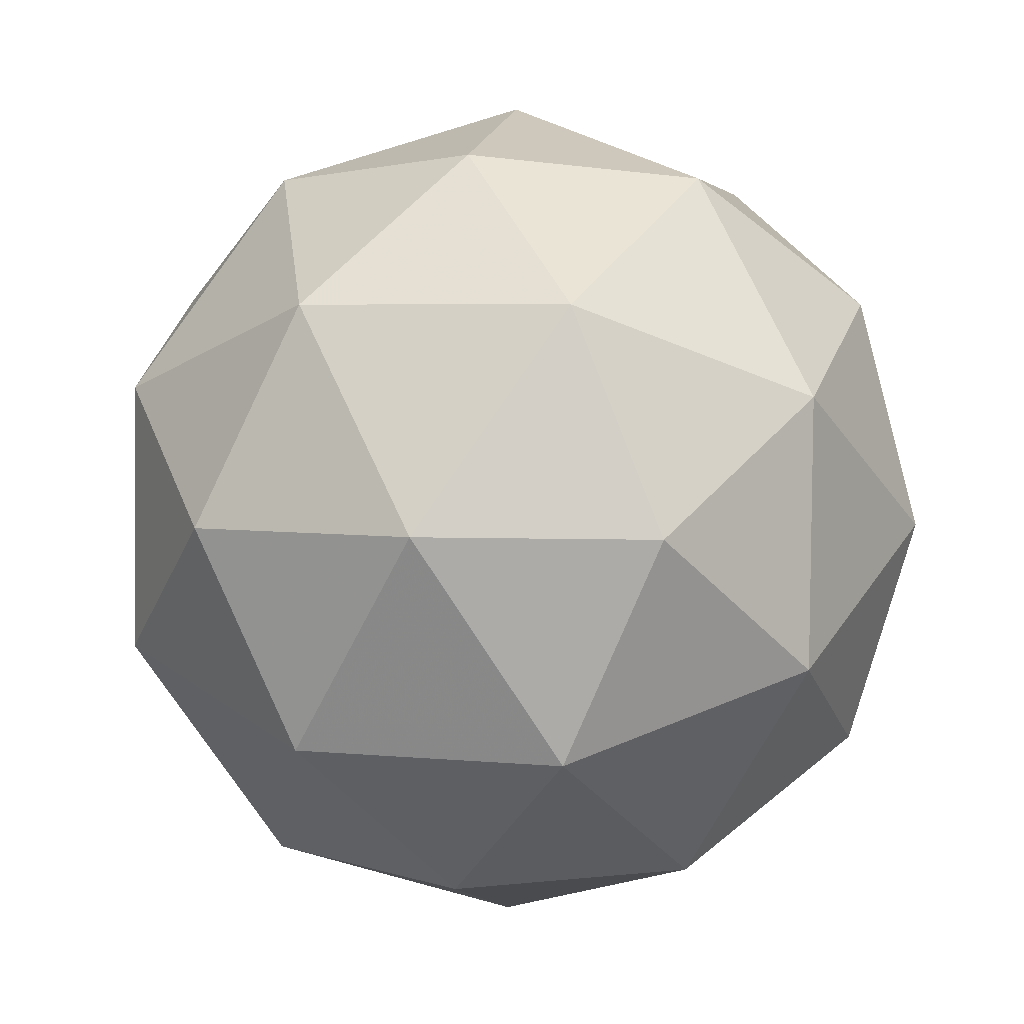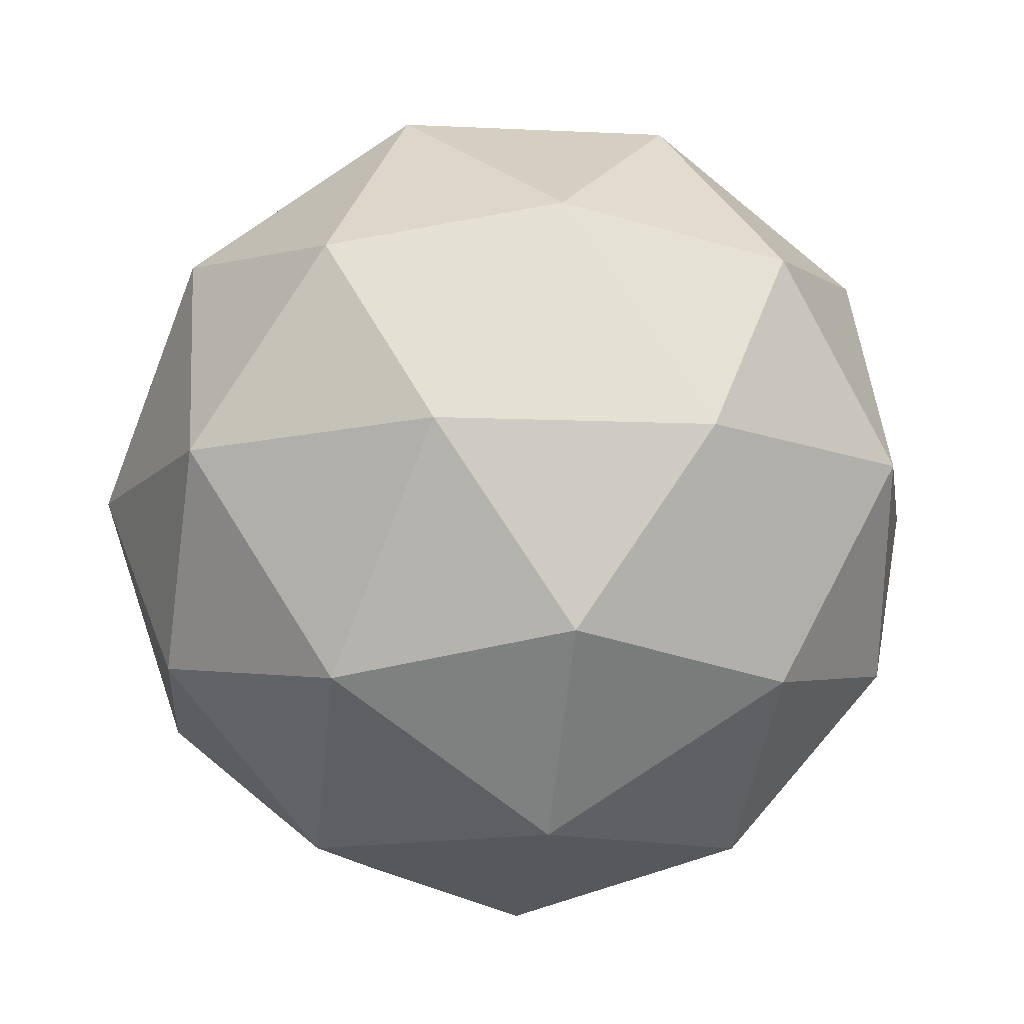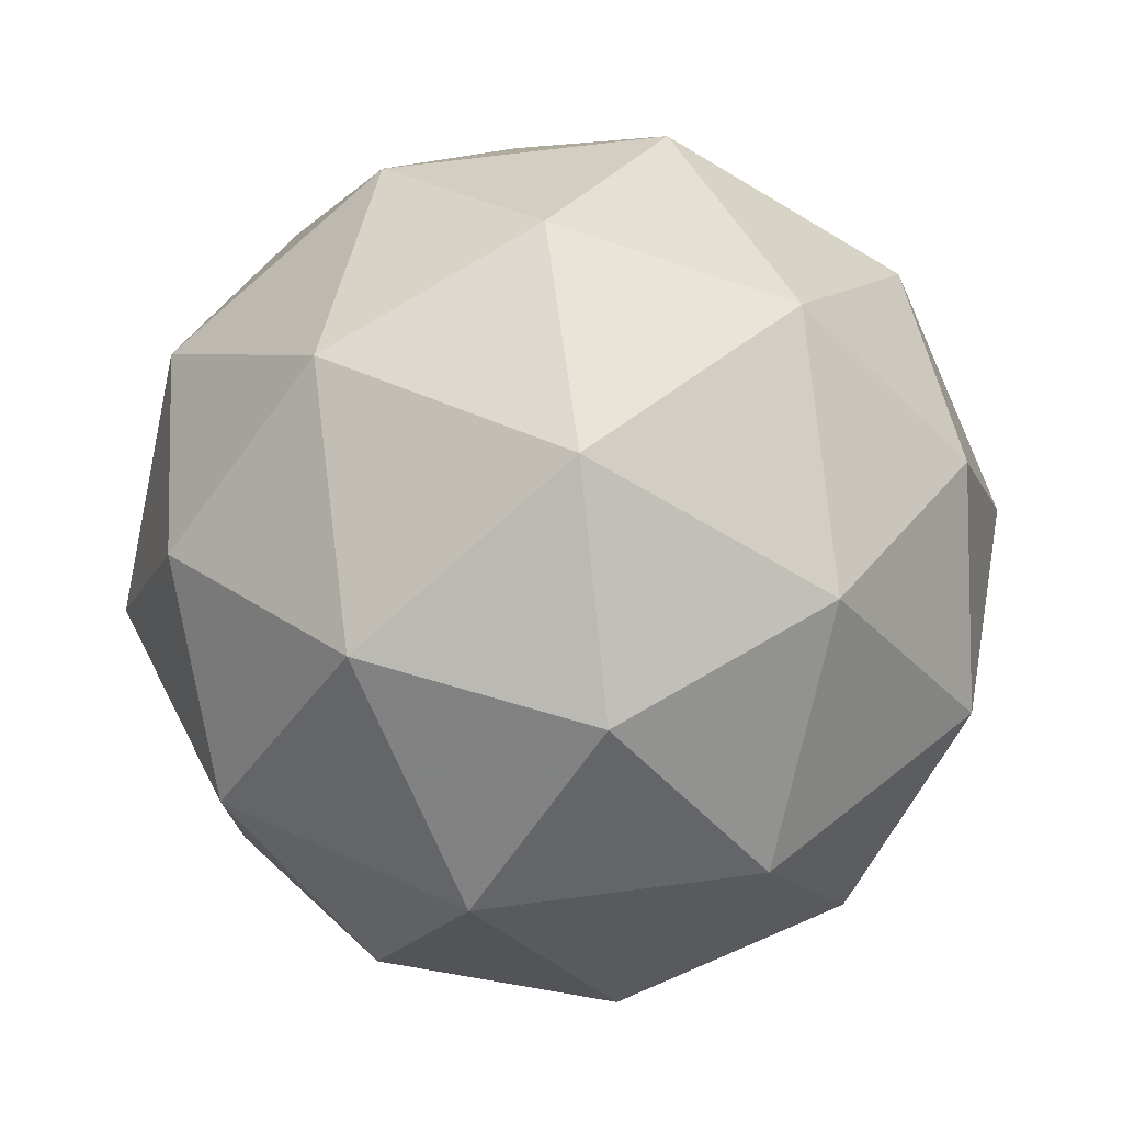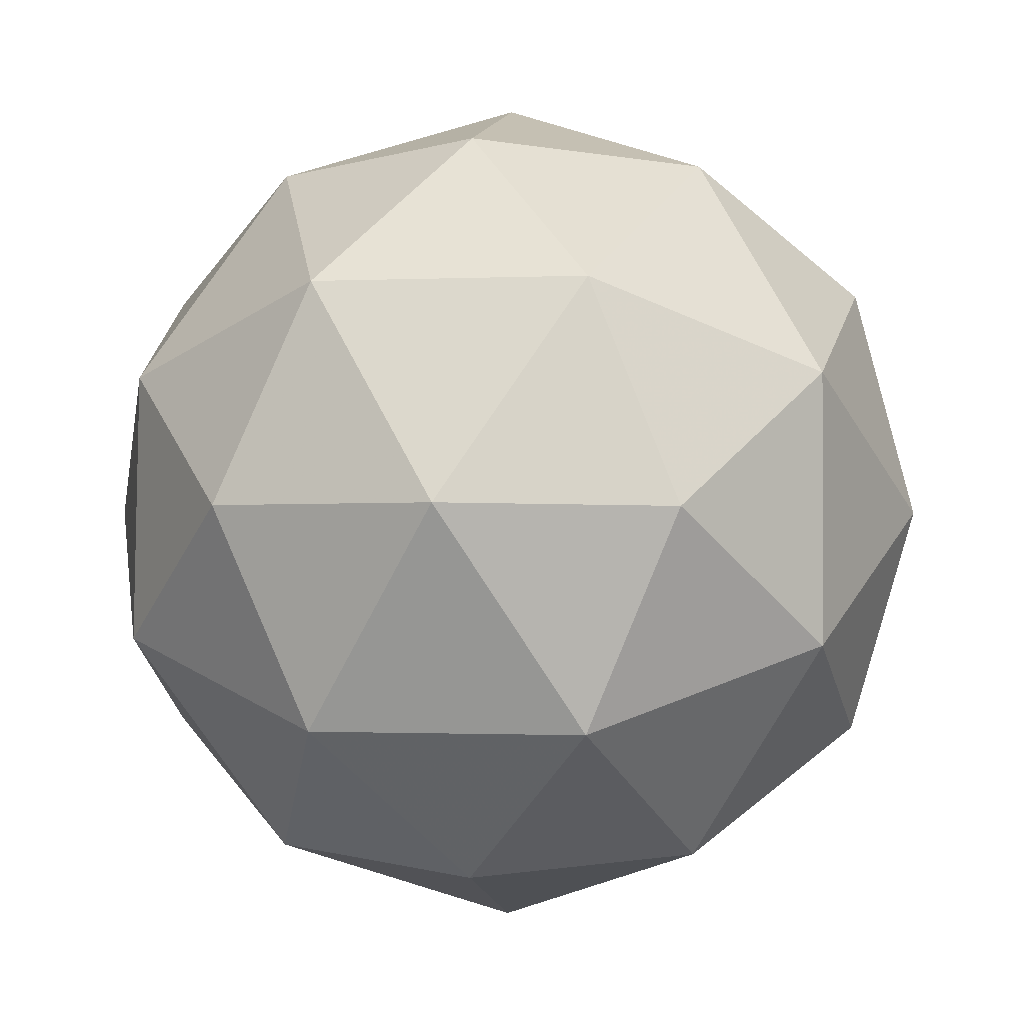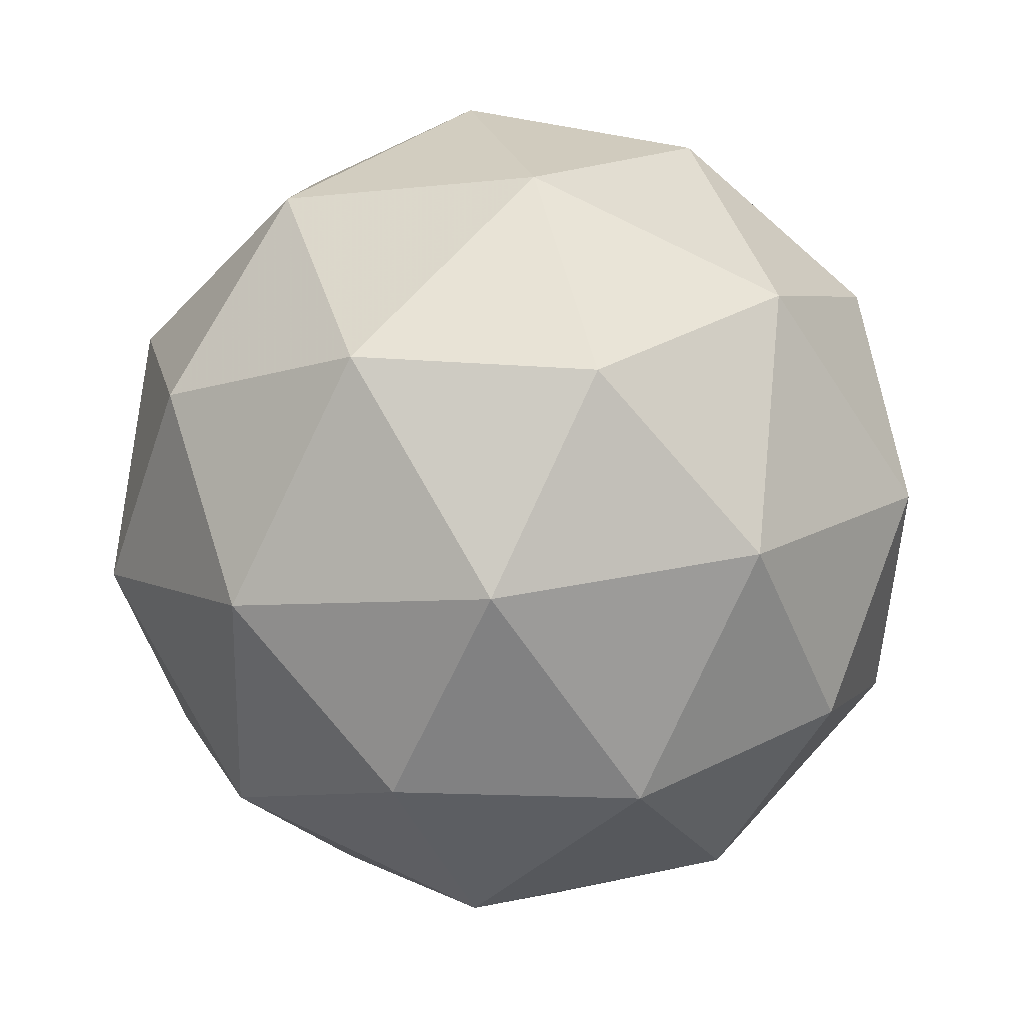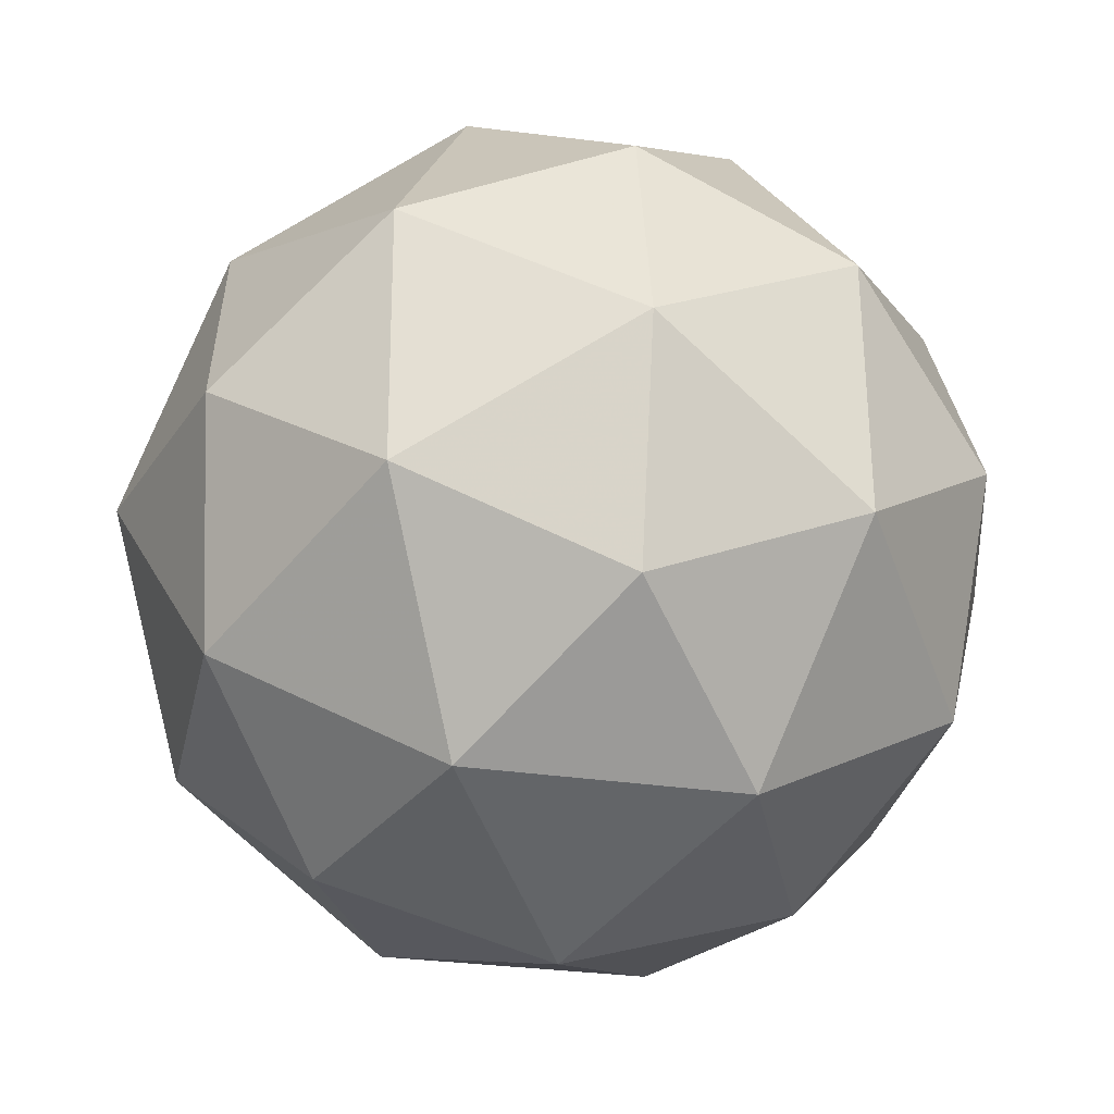
<metadata>
{"format":"obj","ext":"obj","renderer":"f3d","projection":"perspective","resolution":1024,"background":"white","views":[{"elev":38.2,"azim":-33.7,"up":"+Y"},{"elev":-4.7,"azim":18.4,"up":"+Y"},{"elev":-75.8,"azim":-111.6,"up":"+Y"},{"elev":-27.4,"azim":71.5,"up":"+Y"},{"elev":6.8,"azim":-95.7,"up":"+Y"},{"elev":60.5,"azim":34.1,"up":"+Z"}]}
</metadata>
<code>
v 660.3 79.54 -225.7
v 660.4 79.54 -225.8
v 660.4 79.5 -225.7
v 660.3 79.55 -225.7
v 660.3 79.62 -225.7
v 660.3 79.61 -225.8
v 660.5 79.55 -225.7
v 660.4 79.56 -225.7
v 660.4 79.63 -225.7
v 660.4 79.66 -225.7
v 660.4 79.62 -225.8
v 660.4 79.63 -225.7
v 660.3 79.51 -225.7
v 660.4 79.53 -225.8
v 660.4 79.51 -225.8
v 660.4 79.57 -225.8
v 660.3 79.57 -225.8
v 660.3 79.54 -225.7
v 660.4 79.52 -225.7
v 660.3 79.58 -225.7
v 660.3 79.58 -225.7
v 660.3 79.62 -225.8
v 660.4 79.58 -225.8
v 660.4 79.62 -225.8
v 660.4 79.52 -225.7
v 660.4 79.54 -225.8
v 660.4 79.55 -225.6
v 660.4 79.52 -225.7
v 660.3 79.63 -225.7
v 660.3 79.59 -225.6
v 660.4 79.65 -225.8
v 660.3 79.65 -225.7
v 660.5 79.58 -225.8
v 660.4 79.55 -225.7
v 660.4 79.59 -225.6
v 660.4 79.66 -225.7
v 660.4 79.65 -225.8
v 660.5 79.59 -225.7
v 660.4 79.63 -225.7
v 660.4 79.59 -225.7
v 660.4 79.63 -225.7
v 660.4 79.66 -225.7
f 1 14 13
f 2 14 16
f 1 13 18
f 1 18 20
f 1 20 17
f 2 16 23
f 3 15 25
f 4 19 27
f 5 21 29
f 6 22 31
f 2 23 26
f 3 25 28
f 4 27 30
f 5 29 32
f 6 31 24
f 7 33 38
f 8 34 40
f 9 35 41
f 10 36 42
f 11 37 39
f 39 42 12
f 39 37 42
f 37 10 42
f 42 41 12
f 42 36 41
f 36 9 41
f 41 40 12
f 41 35 40
f 35 8 40
f 40 38 12
f 40 34 38
f 34 7 38
f 38 39 12
f 38 33 39
f 33 11 39
f 24 37 11
f 24 31 37
f 31 10 37
f 32 36 10
f 32 29 36
f 29 9 36
f 30 35 9
f 30 27 35
f 27 8 35
f 28 34 8
f 28 25 34
f 25 7 34
f 26 33 7
f 26 23 33
f 23 11 33
f 31 32 10
f 31 22 32
f 22 5 32
f 29 30 9
f 29 21 30
f 21 4 30
f 27 28 8
f 27 19 28
f 19 3 28
f 25 26 7
f 25 15 26
f 15 2 26
f 23 24 11
f 23 16 24
f 16 6 24
f 17 22 6
f 17 20 22
f 20 5 22
f 20 21 5
f 20 18 21
f 18 4 21
f 18 19 4
f 18 13 19
f 13 3 19
f 16 17 6
f 16 14 17
f 14 1 17
f 13 15 3
f 13 14 15
f 14 2 15

</code>
